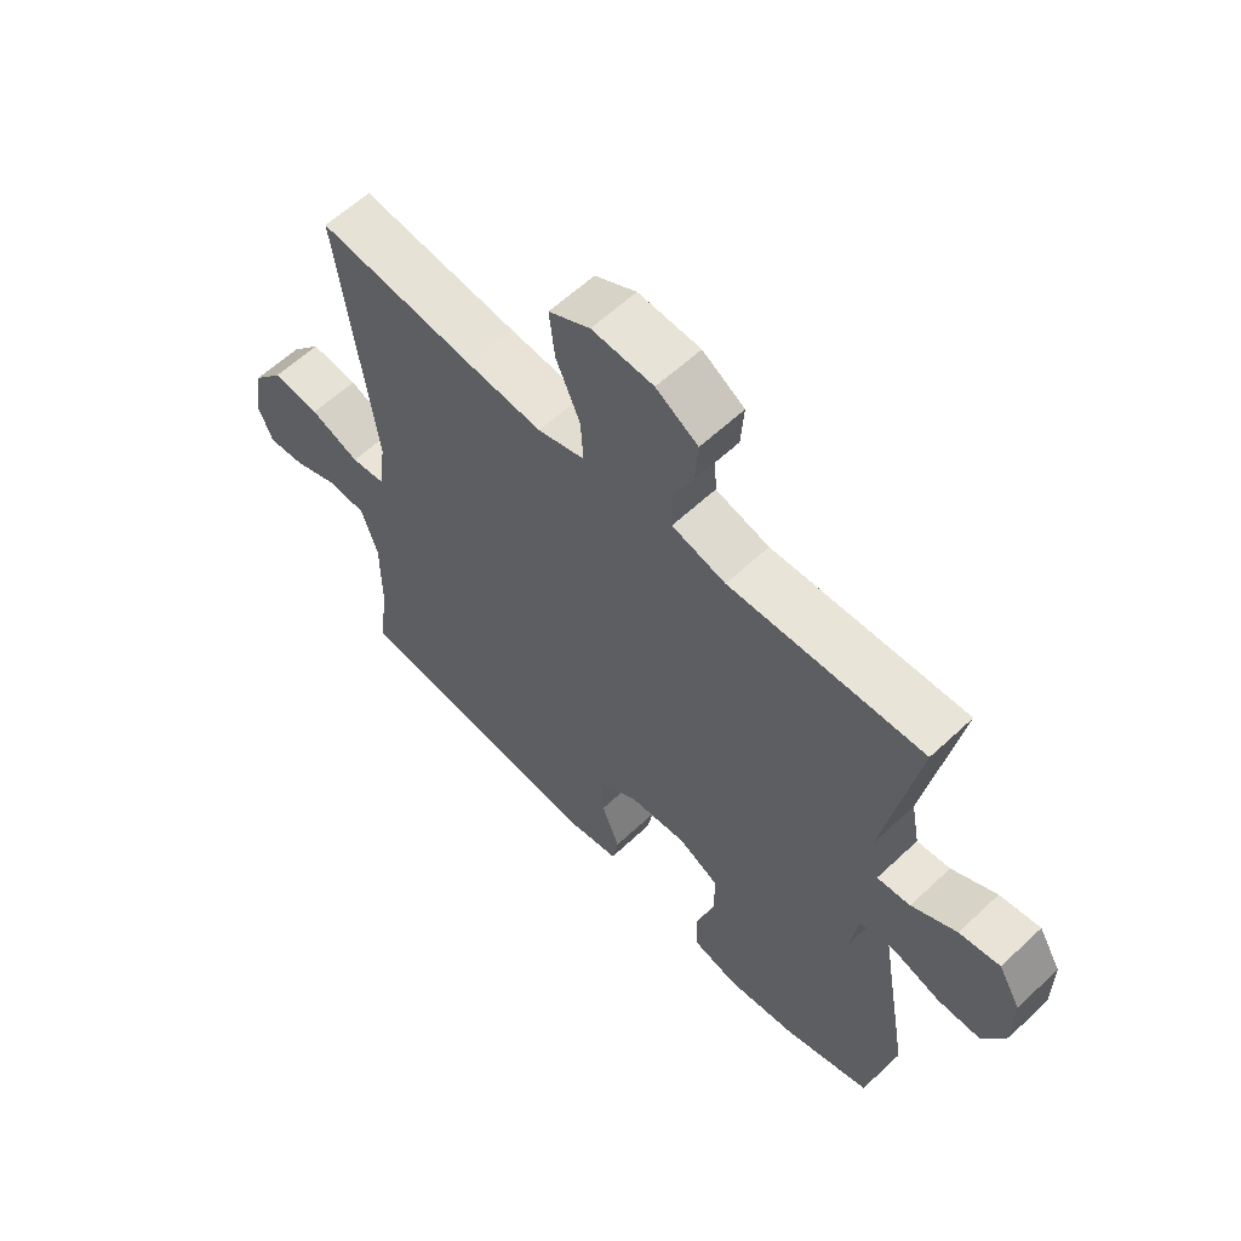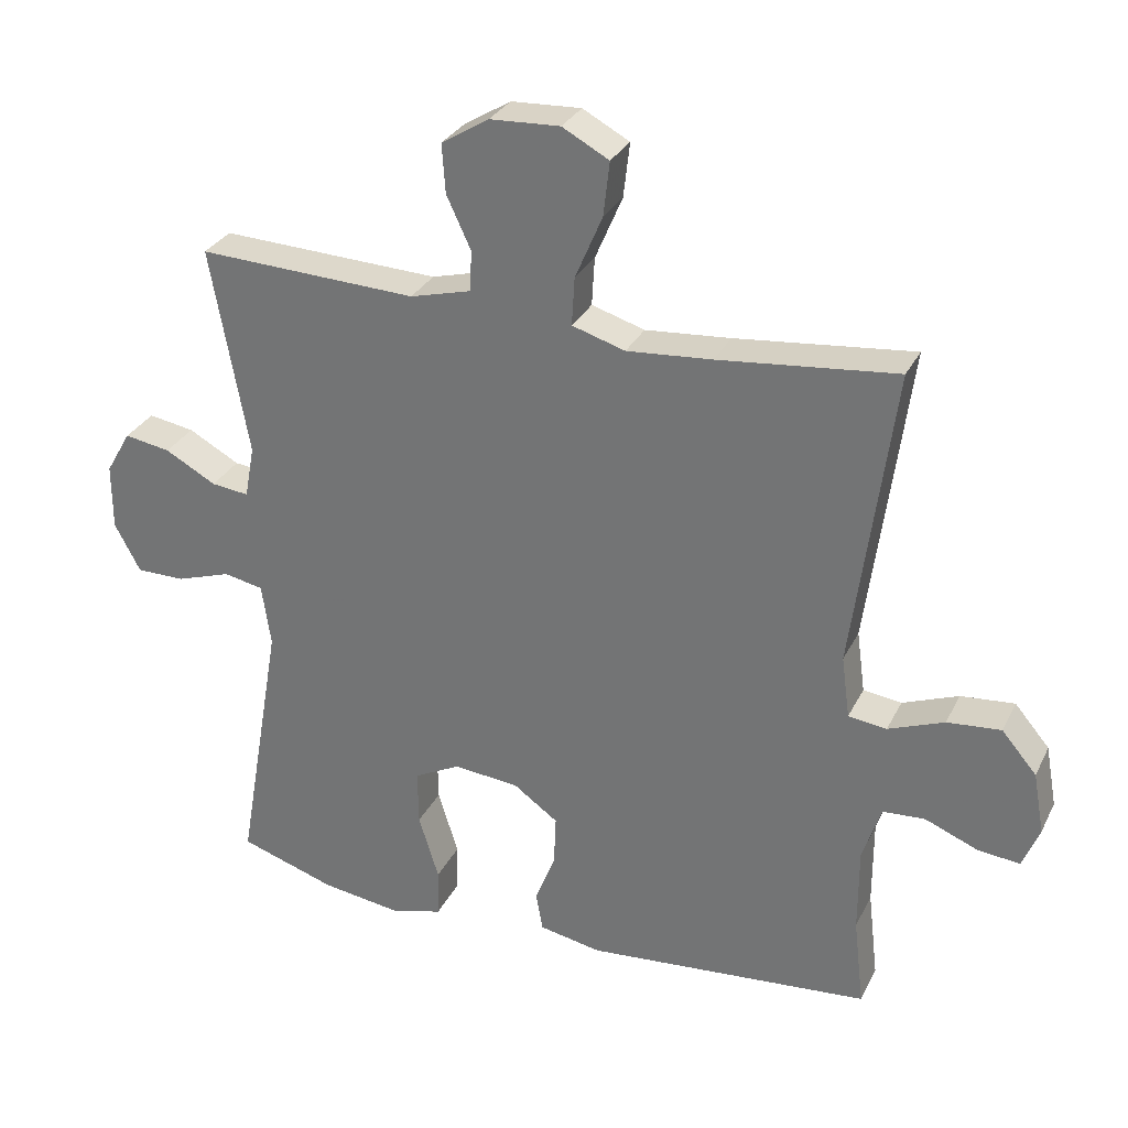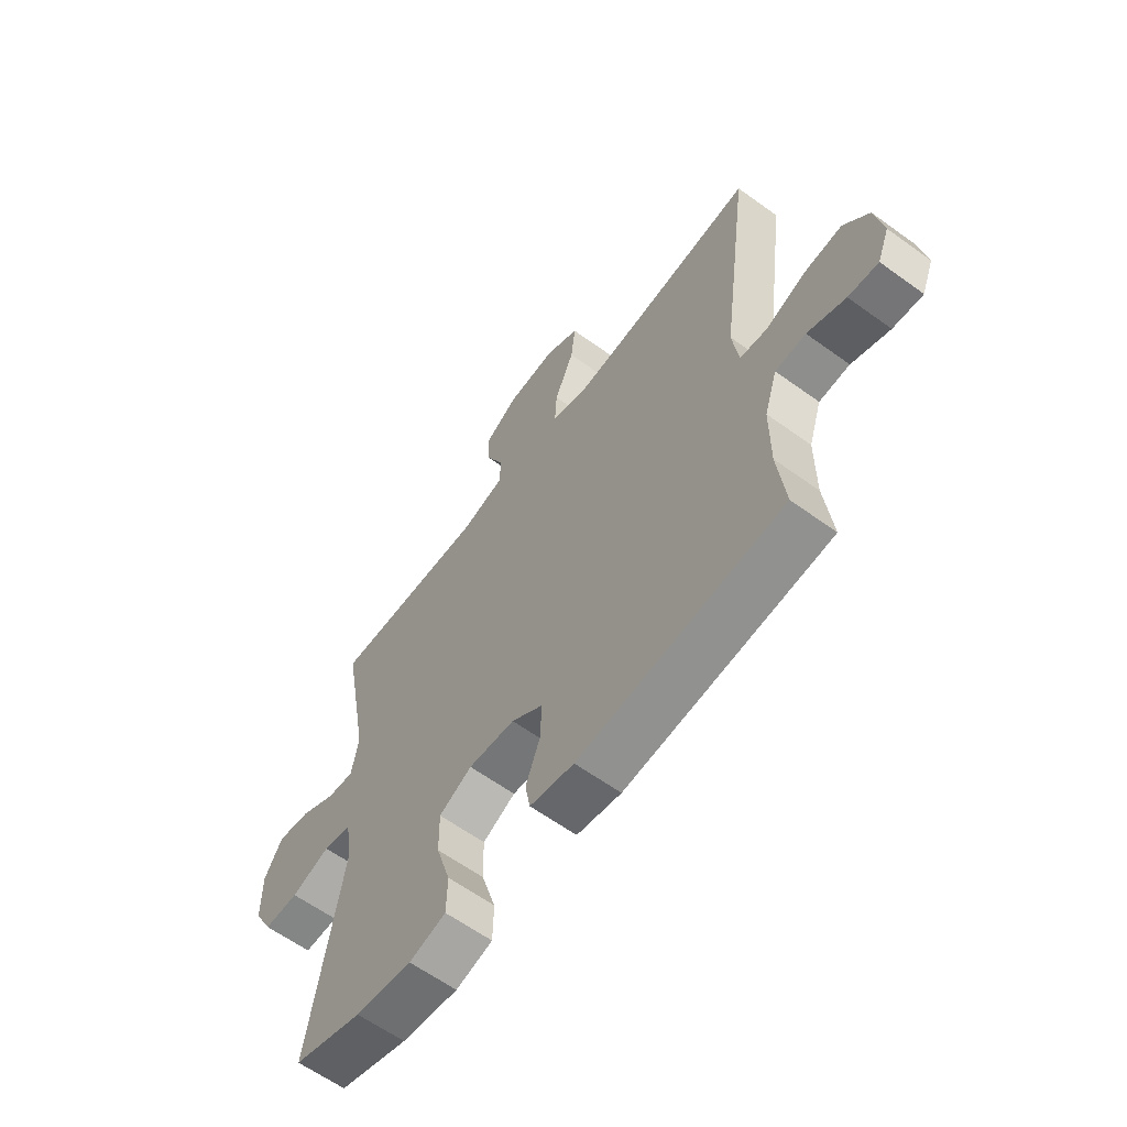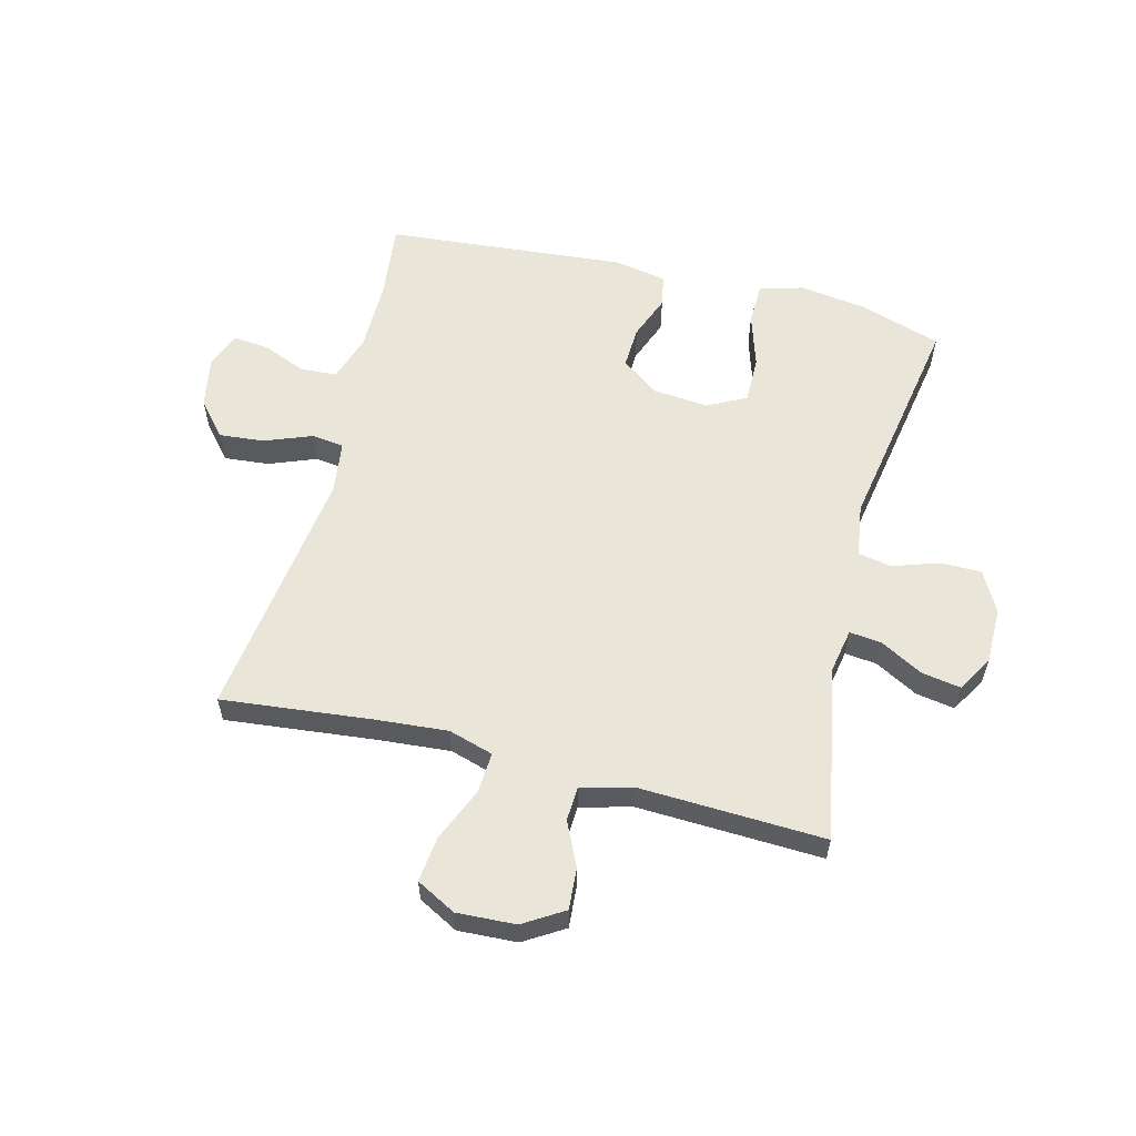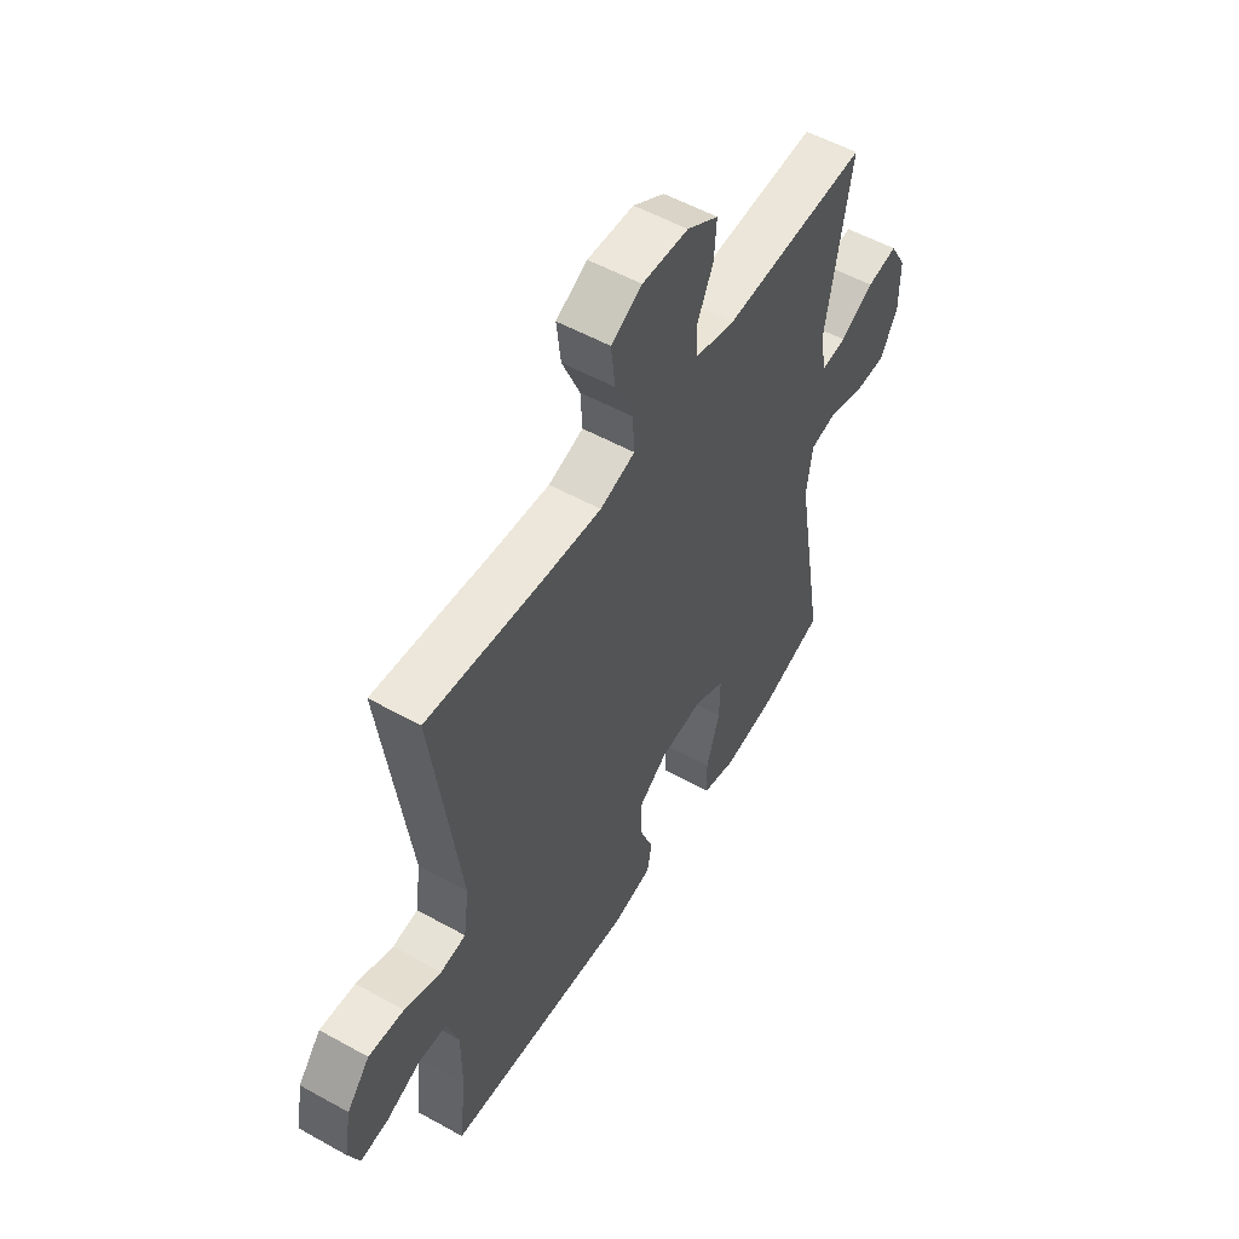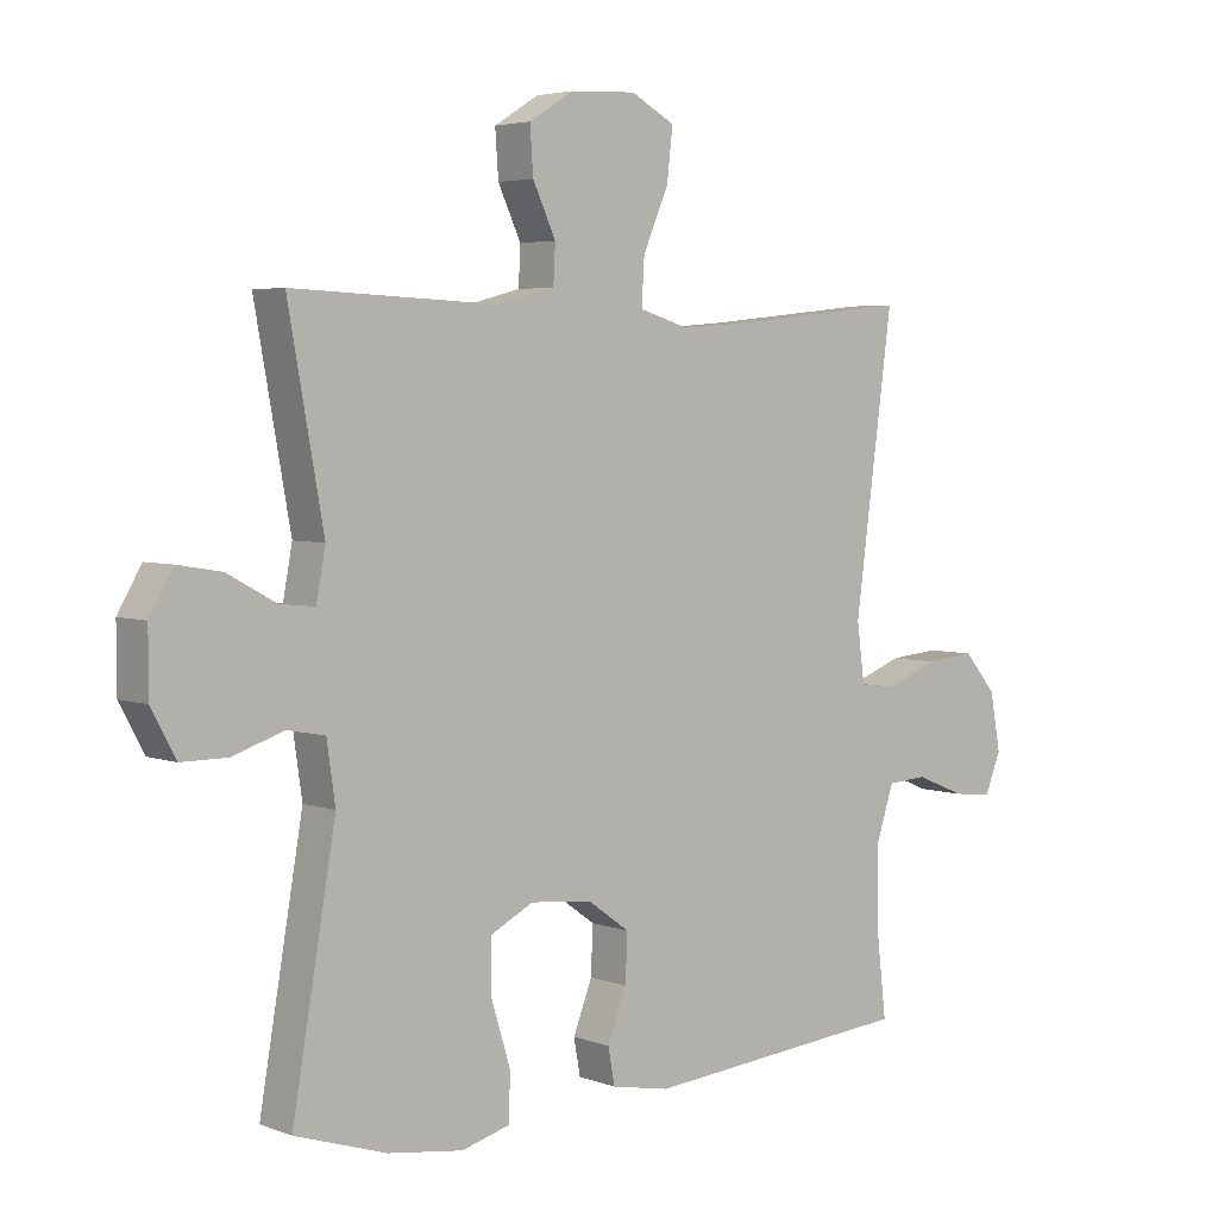
<metadata>
{"format":"obj","ext":"obj","renderer":"f3d","projection":"perspective","resolution":1024,"background":"white","views":[{"elev":60.2,"azim":46.2,"up":"+Z"},{"elev":30.1,"azim":-157.4,"up":"+Z"},{"elev":-61.6,"azim":-126.4,"up":"+Z"},{"elev":58.1,"azim":14.3,"up":"+Y"},{"elev":54.2,"azim":-59.4,"up":"+Z"},{"elev":4.2,"azim":139.8,"up":"+Z"}]}
</metadata>
<code>
v 0.5 0.07 0.5
v 0.446 0.07 0.202
v 0.46 0.07 0.127
v 0.514 0.07 0.133
v 0.587 0.07 0.173
v 0.653 0.07 0.184
v 0.689 0.07 0.122
v 0.689 0.07 0.027
v 0.652 0.07 -0.042
v 0.582 0.07 -0.042
v 0.504 0.07 -0.016
v 0.447 0.07 -0.027
v 0.434 0.07 -0.117
v 0.5 0.07 -0.5
v 0.361 0.07 -0.545
v 0.247 0.07 -0.561
v 0.173 0.07 -0.541
v 0.171 0.07 -0.47
v 0.2 0.07 -0.376
v 0.201 0.07 -0.296
v 0.135 0.07 -0.262
v 0.041 0.07 -0.271
v -0.023 0.07 -0.317
v -0.02 0.07 -0.389
v 0.009 0.07 -0.464
v -0.001 0.07 -0.519
v -0.09 0.07 -0.536
v -0.5 0.07 -0.5
v -0.485 0.07 -0.371
v -0.485 0.07 -0.247
v -0.511 0.07 -0.167
v -0.572 0.07 -0.163
v -0.648 0.07 -0.194
v -0.708 0.07 -0.2
v -0.732 0.07 -0.14
v -0.716 0.07 -0.052
v -0.666 0.07 0.007
v -0.589 0.07 0
v -0.509 0.07 -0.031
v -0.454 0.07 -0.024
v -0.442 0.07 0.065
v -0.5 0.07 0.5
v -0.245 0.07 0.473
v -0.123 0.07 0.463
v -0.047 0.07 0.486
v -0.051 0.07 0.555
v -0.09 0.07 0.646
v -0.099 0.07 0.724
v -0.032 0.07 0.76
v 0.068 0.07 0.755
v 0.136 0.07 0.713
v 0.131 0.07 0.643
v 0.096 0.07 0.568
v 0.099 0.07 0.51
v 0.186 0.07 0.487
v 0.5 0 0.5
v 0.446 0 0.202
v 0.46 0 0.127
v 0.514 0 0.133
v 0.587 0 0.173
v 0.653 0 0.184
v 0.689 0 0.122
v 0.689 0 0.027
v 0.652 0 -0.042
v 0.582 0 -0.042
v 0.504 0 -0.016
v 0.447 0 -0.027
v 0.434 0 -0.117
v 0.5 0 -0.5
v 0.361 0 -0.545
v 0.247 0 -0.561
v 0.173 0 -0.541
v 0.171 0 -0.47
v 0.2 0 -0.376
v 0.201 0 -0.296
v 0.135 0 -0.262
v 0.041 0 -0.271
v -0.023 0 -0.317
v -0.02 0 -0.389
v 0.009 0 -0.464
v -0.001 0 -0.519
v -0.09 0 -0.536
v -0.5 0 -0.5
v -0.485 0 -0.371
v -0.485 0 -0.247
v -0.511 0 -0.167
v -0.572 0 -0.163
v -0.648 0 -0.194
v -0.708 0 -0.2
v -0.732 0 -0.14
v -0.716 0 -0.052
v -0.666 0 0.007
v -0.589 0 0
v -0.509 0 -0.031
v -0.454 0 -0.024
v -0.442 0 0.065
v -0.5 0 0.5
v -0.245 0 0.473
v -0.123 0 0.463
v -0.047 0 0.486
v -0.051 0 0.555
v -0.09 0 0.646
v -0.099 0 0.724
v -0.032 0 0.76
v 0.068 0 0.755
v 0.136 0 0.713
v 0.131 0 0.643
v 0.096 0 0.568
v 0.099 0 0.51
v 0.186 0 0.487
f 50 51 52 53
f 50 53 54
f 49 50 54
f 46 47 48 49
f 45 46 49 54
f 44 45 54 55
f 41 42 43
f 40 41 43 44
f 36 37 38 39
f 34 35 36 39
f 32 33 34 39
f 31 32 39 40
f 30 31 40 44
f 26 27 28 29
f 24 25 26 29
f 23 24 29 30
f 22 23 30 44
f 16 17 18 19
f 16 19 20
f 13 14 15 16
f 12 13 16 20
f 8 9 10 11
f 8 11 12
f 7 8 12
f 4 5 6 7
f 3 4 7 12
f 2 3 12 20
f 21 22 44 55
f 20 21 55
f 1 2 20 55
f 108 107 106 105
f 109 108 105
f 109 105 104
f 104 103 102 101
f 109 104 101 100
f 110 109 100 99
f 98 97 96
f 99 98 96 95
f 94 93 92 91
f 94 91 90 89
f 94 89 88 87
f 95 94 87 86
f 99 95 86 85
f 84 83 82 81
f 84 81 80 79
f 85 84 79 78
f 99 85 78 77
f 74 73 72 71
f 75 74 71
f 71 70 69 68
f 75 71 68 67
f 66 65 64 63
f 67 66 63
f 67 63 62
f 62 61 60 59
f 67 62 59 58
f 75 67 58 57
f 110 99 77 76
f 110 76 75
f 110 75 57 56
f 1 56 57 2
f 2 57 58 3
f 3 58 59 4
f 4 59 60 5
f 5 60 61 6
f 6 61 62 7
f 7 62 63 8
f 8 63 64 9
f 9 64 65 10
f 10 65 66 11
f 11 66 67 12
f 12 67 68 13
f 13 68 69 14
f 14 69 70 15
f 15 70 71 16
f 16 71 72 17
f 17 72 73 18
f 18 73 74 19
f 19 74 75 20
f 20 75 76 21
f 21 76 77 22
f 22 77 78 23
f 23 78 79 24
f 24 79 80 25
f 25 80 81 26
f 26 81 82 27
f 27 82 83 28
f 28 83 84 29
f 29 84 85 30
f 30 85 86 31
f 31 86 87 32
f 32 87 88 33
f 33 88 89 34
f 34 89 90 35
f 35 90 91 36
f 36 91 92 37
f 37 92 93 38
f 38 93 94 39
f 39 94 95 40
f 40 95 96 41
f 41 96 97 42
f 42 97 98 43
f 43 98 99 44
f 44 99 100 45
f 45 100 101 46
f 46 101 102 47
f 47 102 103 48
f 48 103 104 49
f 49 104 105 50
f 50 105 106 51
f 51 106 107 52
f 52 107 108 53
f 53 108 109 54
f 54 109 110 55
f 55 110 56 1

</code>
